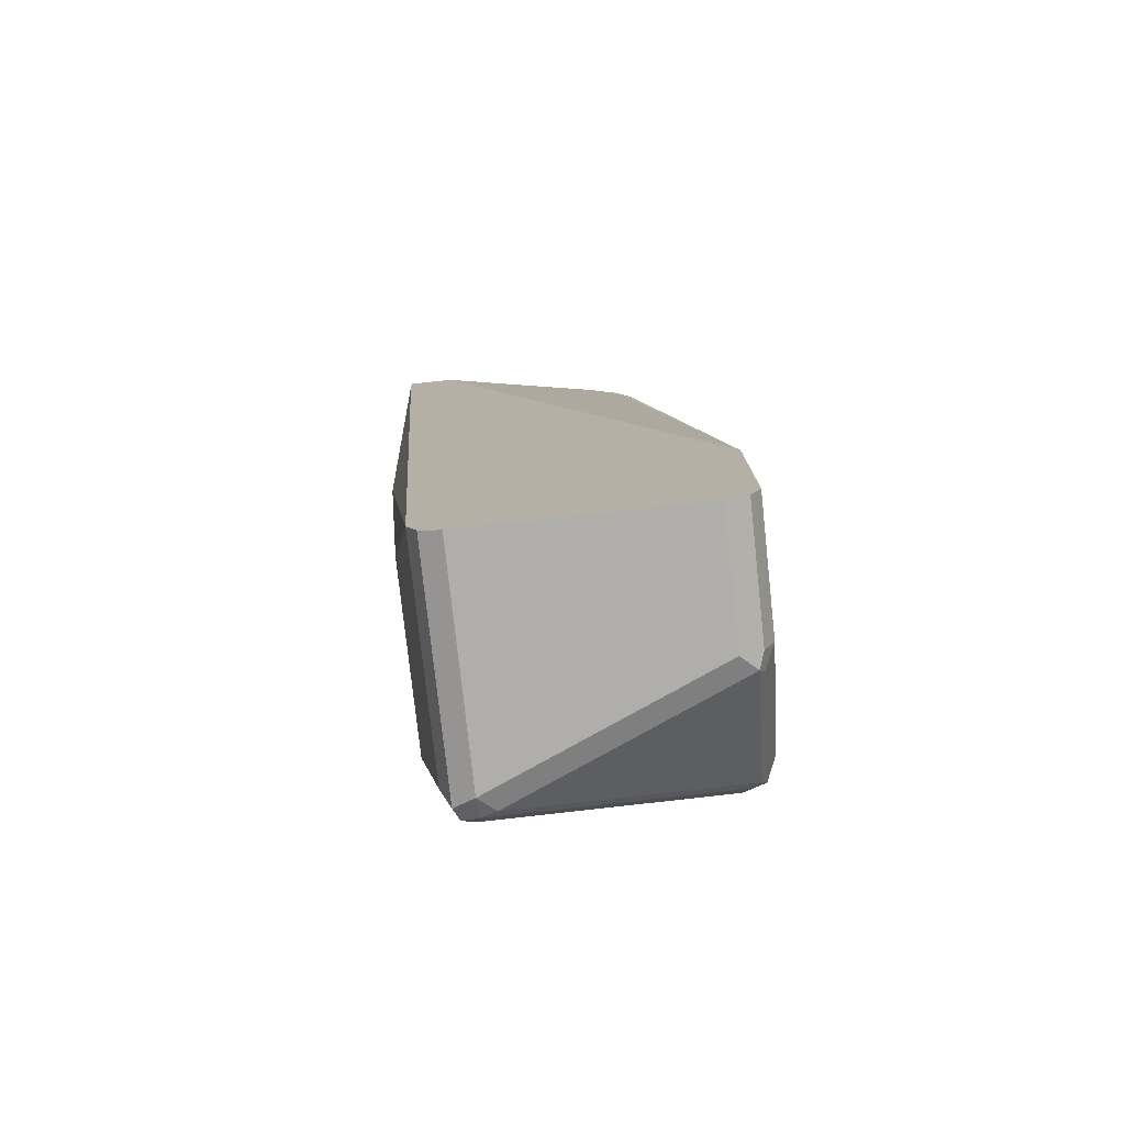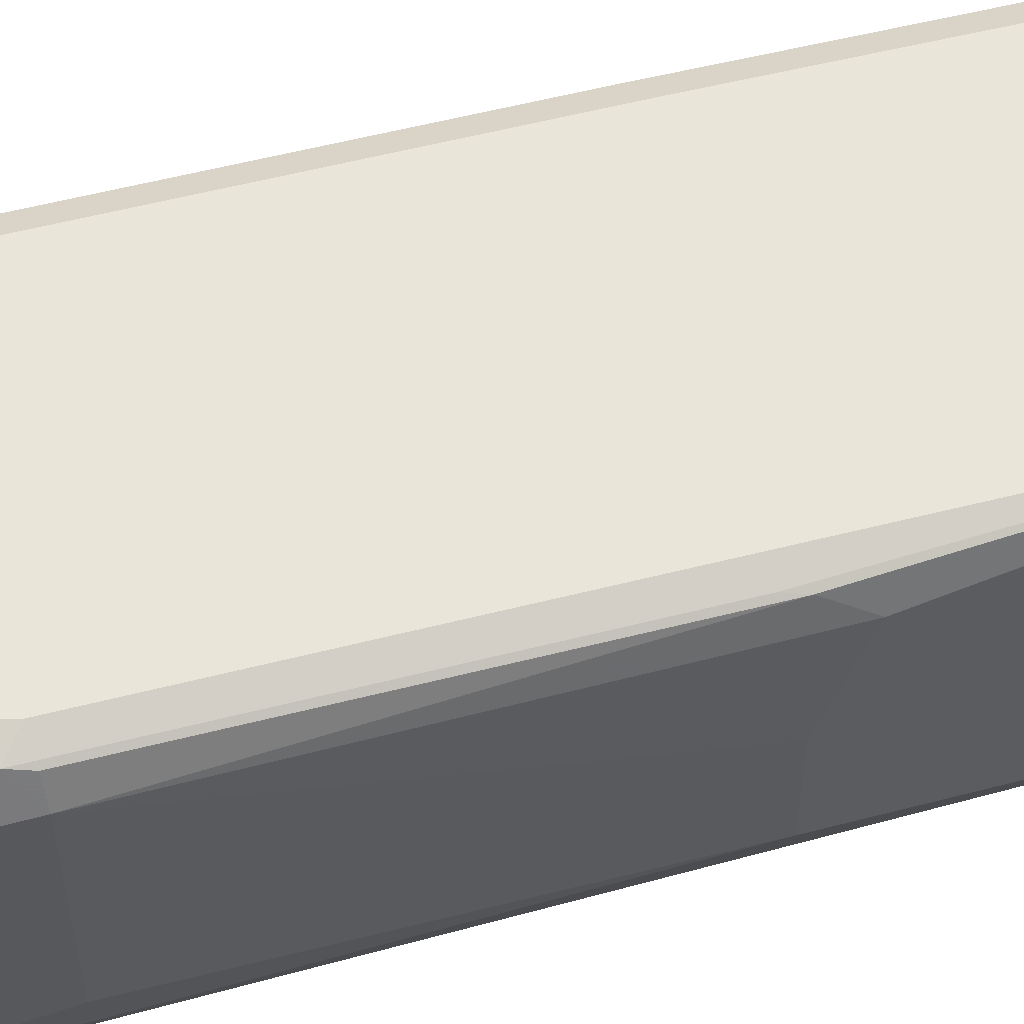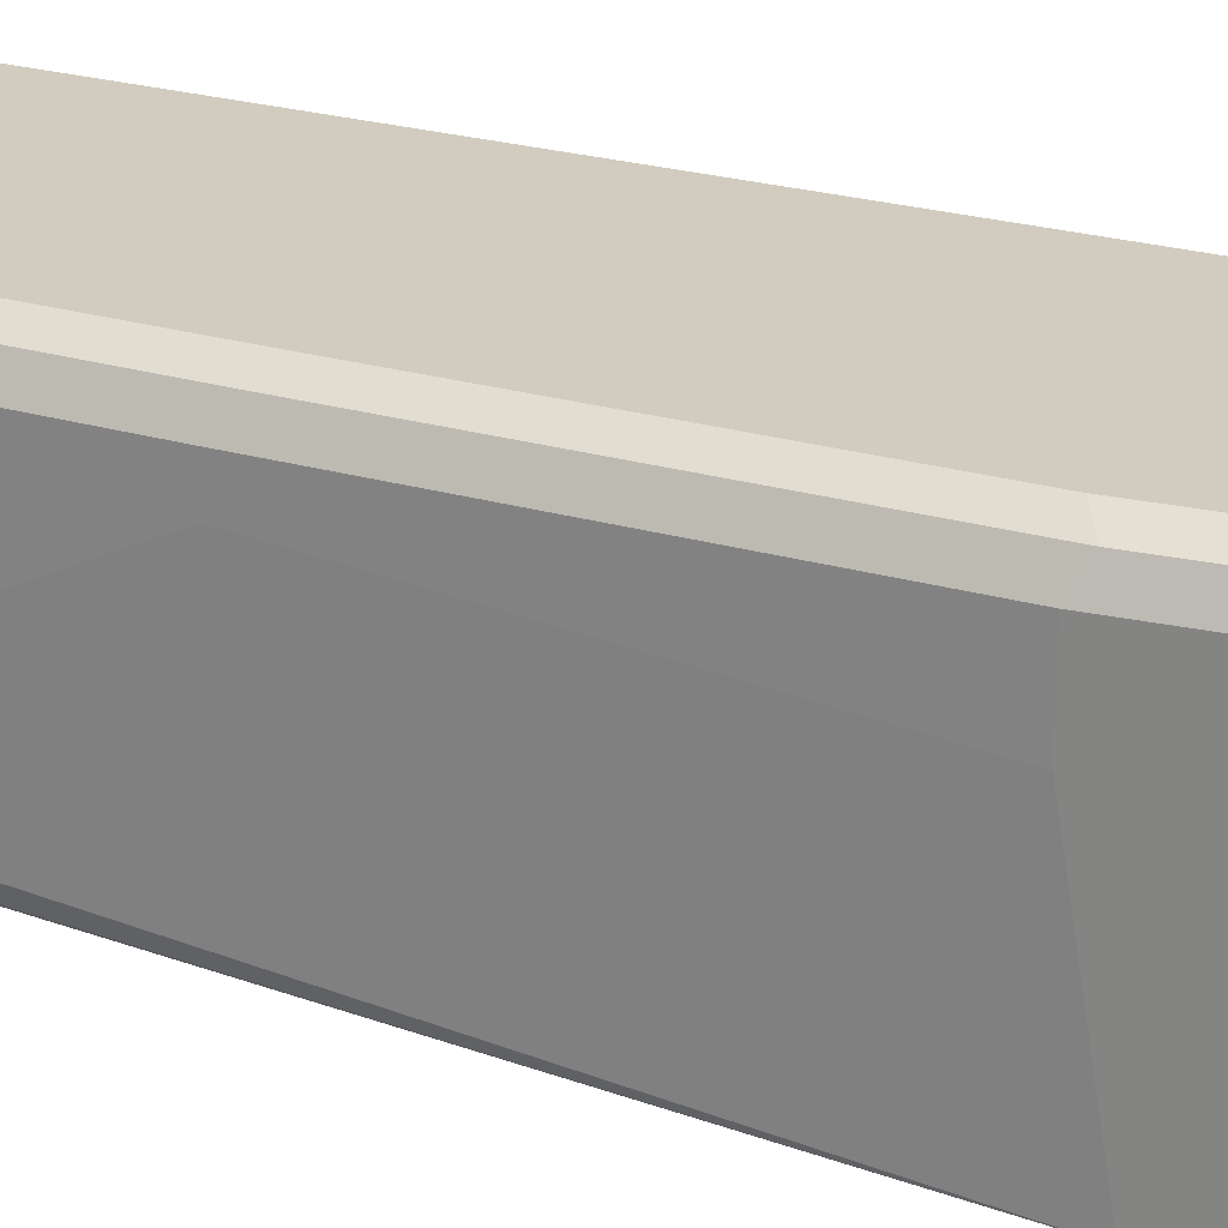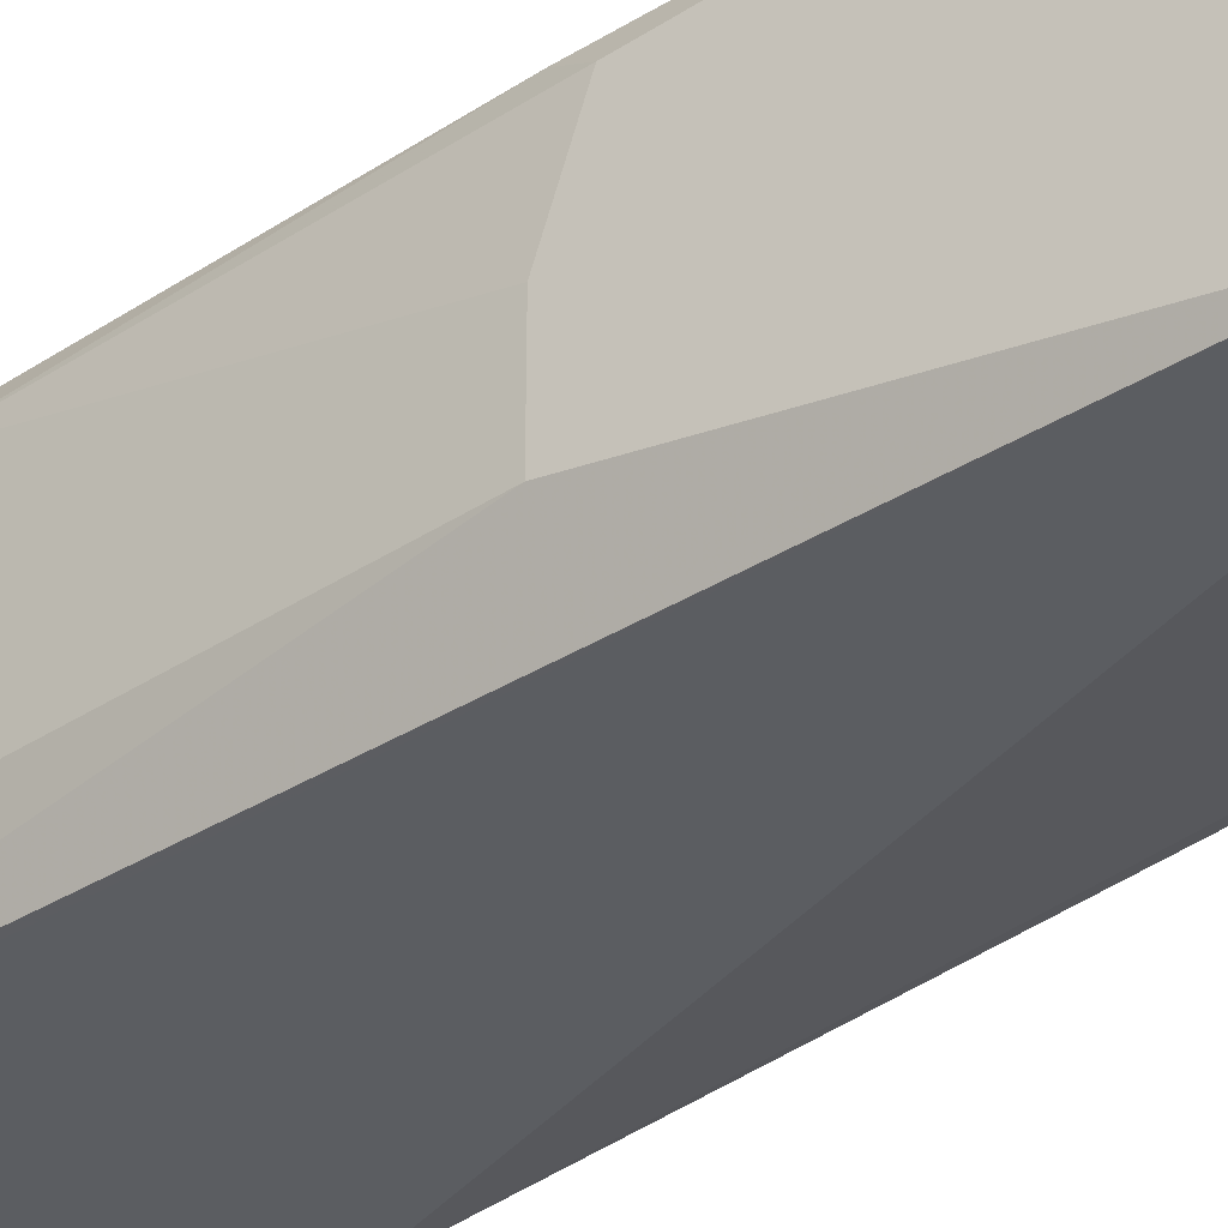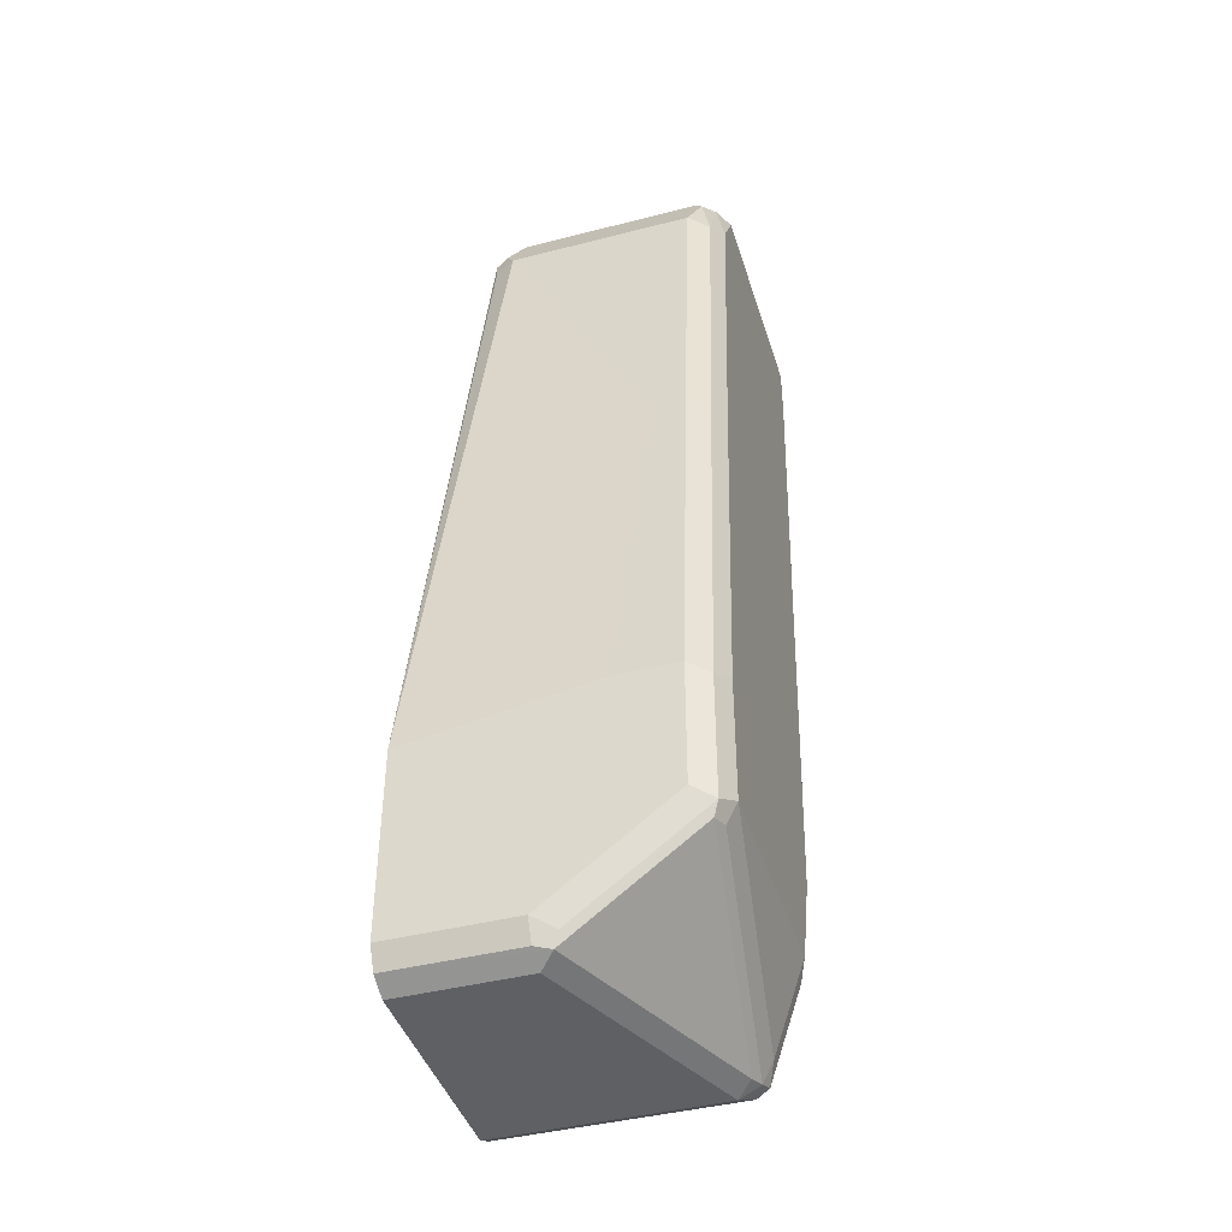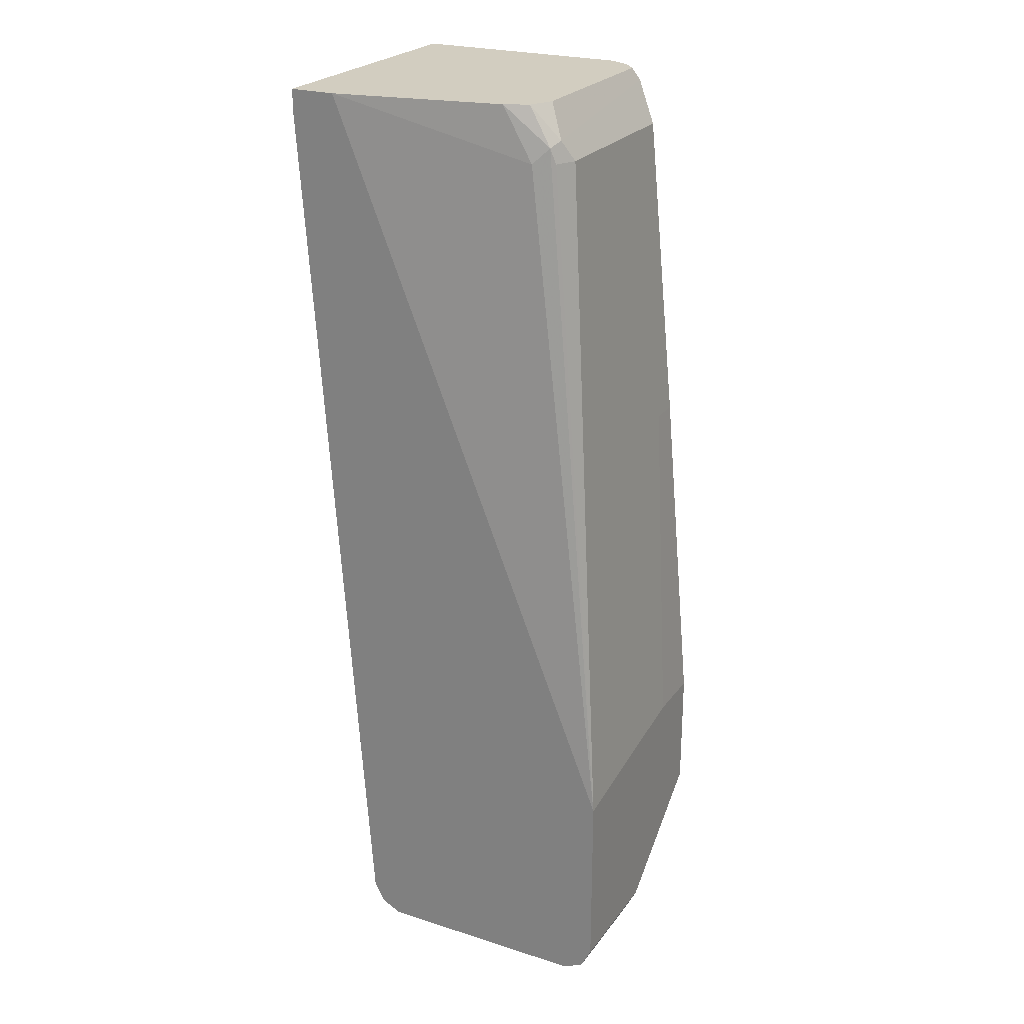
<metadata>
{"format":"obj","ext":"obj","renderer":"f3d","projection":"perspective","resolution":1024,"background":"white","views":[{"elev":-77.6,"azim":6.2,"up":"+Z"},{"elev":58.1,"azim":-109.9,"up":"+Y"},{"elev":23.9,"azim":110.7,"up":"+Y"},{"elev":-36.2,"azim":-54.7,"up":"+Y"},{"elev":-42.8,"azim":107.0,"up":"+Z"},{"elev":24.4,"azim":27.5,"up":"+Z"}]}
</metadata>
<code>
v 0.1167 0.5329 -0.2567
v 0.09335 0.529 -0.2374
v 0.1089 0.529 -0.2645
v 0.00754 0.5133 -0.2374
v -0.01575 0.5133 -0.2374
v 0.1051 0.5343 -0.2374
v 0.1193 0.5394 -0.2541
v 0.1089 0.542 -0.2374
v 0.1109 0.5465 -0.2374
v 0.1109 0.6399 -0.2374
v 0.1141 0.6431 -0.2437
v 0.1037 0.6482 -0.2374
v 0.09335 0.6534 -0.2374
v 0.1089 0.6534 -0.2645
v 0.1089 0.6534 -0.2833
v 0.1245 0.6534 -0.4201
v 0.1348 0.6482 -0.4253
v 0.1193 0.6482 -0.2697
v 0.1245 0.6379 -0.2645
v 0.1245 0.5445 -0.2645
v 0.14 0.6223 -0.4201
v 0.1556 0.6068 -0.5912
v 0.1556 0.6379 -0.5912
v 0.1556 0.5134 -0.6067
v 0.1193 0.5342 -0.2645
v 0.1556 0.5134 -0.7001
v 0.1504 0.5134 -0.7105
v -0.01575 0.5133 -0.2489
v -0.01577 0.6377 -0.2952
v -0.01555 0.5445 -0.4356
v -0.01555 0.5912 -0.4356
v 1.536e-05 0.6379 -0.6067
v -0.01555 0.6379 -0.4201
v -0.01575 0.6533 -0.2647
v -0.01037 0.6482 -0.4356
v -0.007767 0.6495 -0.4434
v 0.007781 0.6495 -0.6145
v -0.01555 0.6534 -0.2645
v -0.01575 0.6534 -0.2374
v -0.004004 0.6534 -0.2374
v 0.01556 0.6534 -0.6067
v 0.03113 0.6534 -0.6534
v 0.14 0.6534 -0.5912
v 0.1504 0.6482 -0.5964
v 0.14 0.6379 -0.4201
v 0.1504 0.6482 -0.6586
v 0.14 0.6534 -0.6534
v 0.03113 0.6379 -0.7001
v 0.02335 0.6495 -0.6612
v 0.02335 0.634 -0.7079
v 0.03113 0.6327 -0.7105
v 0.03113 0.6223 -0.7157
v 0.03891 0.6301 -0.7118
v 0.1478 0.6457 -0.6651
v 0.14 0.6482 -0.6638
v 0.1478 0.5834 -0.7118
v 0.14 0.5756 -0.7157
v 0.14 0.5134 -0.7157
v 0.1504 0.5756 -0.7105
v 0.1556 0.5756 -0.7001
v 0.1504 0.586 -0.7053
v 0.1556 0.6379 -0.6534
v 0.03109 0.5134 -0.7156
v 0.02075 0.5134 -0.7105
v 0.02075 0.6275 -0.7105
v 0.01556 0.6223 -0.7001
v 0.005198 0.6482 -0.6067
v 1.536e-05 0.5445 -0.6067
v 0.01558 0.5134 -0.7001
f 51 54 53
f 51 55 54
f 51 47 55
f 51 48 47
f 55 47 54
f 56 58 57
f 56 54 46
f 56 53 54
f 56 57 53
f 56 27 58
f 56 59 27
f 51 53 52
f 54 47 46
f 51 52 50
f 45 18 19
f 28 30 69
f 17 23 44
f 45 23 17
f 45 21 23
f 45 19 21
f 56 60 59
f 45 17 18
f 51 50 48
f 44 23 46
f 47 43 46
f 47 42 43
f 48 42 47
f 49 42 48
f 49 37 42
f 49 50 37
f 44 46 43
f 61 60 56
f 64 63 28
f 61 56 46
f 17 44 43
f 64 28 69
f 64 69 65
f 66 65 69
f 68 66 69
f 68 69 30
f 68 30 32
f 68 32 66
f 35 32 33
f 67 32 35
f 67 35 37
f 67 37 32
f 37 66 32
f 37 65 66
f 61 46 60
f 37 50 65
f 52 64 65
f 53 57 52
f 52 57 58
f 52 58 63
f 52 63 64
f 28 63 58
f 27 28 58
f 23 24 26
f 59 60 27
f 60 26 27
f 60 23 26
f 62 46 23
f 62 23 60
f 62 60 46
f 52 65 50
f 16 17 43
f 49 48 50
f 15 43 42
f 25 1 24
f 25 24 20
f 22 20 24
f 22 23 21
f 22 21 20
f 20 21 19
f 20 19 7
f 11 7 19
f 11 19 18
f 12 11 18
f 14 12 18
f 14 18 17
f 14 17 16
f 14 16 15
f 25 7 1
f 14 15 13
f 12 13 10
f 12 10 11
f 11 10 7
f 7 10 9
f 8 7 9
f 8 9 6
f 8 6 7
f 7 6 1
f 2 1 6
f 2 6 5
f 2 5 4
f 2 4 3
f 2 3 1
f 16 43 15
f 14 13 12
f 25 20 7
f 22 24 23
f 4 24 3
f 38 39 40
f 38 40 41
f 38 41 37
f 3 24 1
f 41 40 42
f 40 15 42
f 38 34 39
f 13 15 40
f 40 39 10
f 10 39 5
f 6 10 5
f 9 10 6
f 29 5 39
f 34 29 39
f 13 40 10
f 36 34 38
f 41 42 37
f 36 37 35
f 4 26 24
f 36 38 37
f 4 28 27
f 4 5 28
f 29 28 5
f 29 30 28
f 4 27 26
f 31 32 30
f 31 33 32
f 31 29 33
f 34 33 29
f 34 35 33
f 36 35 34
f 31 30 29

</code>
